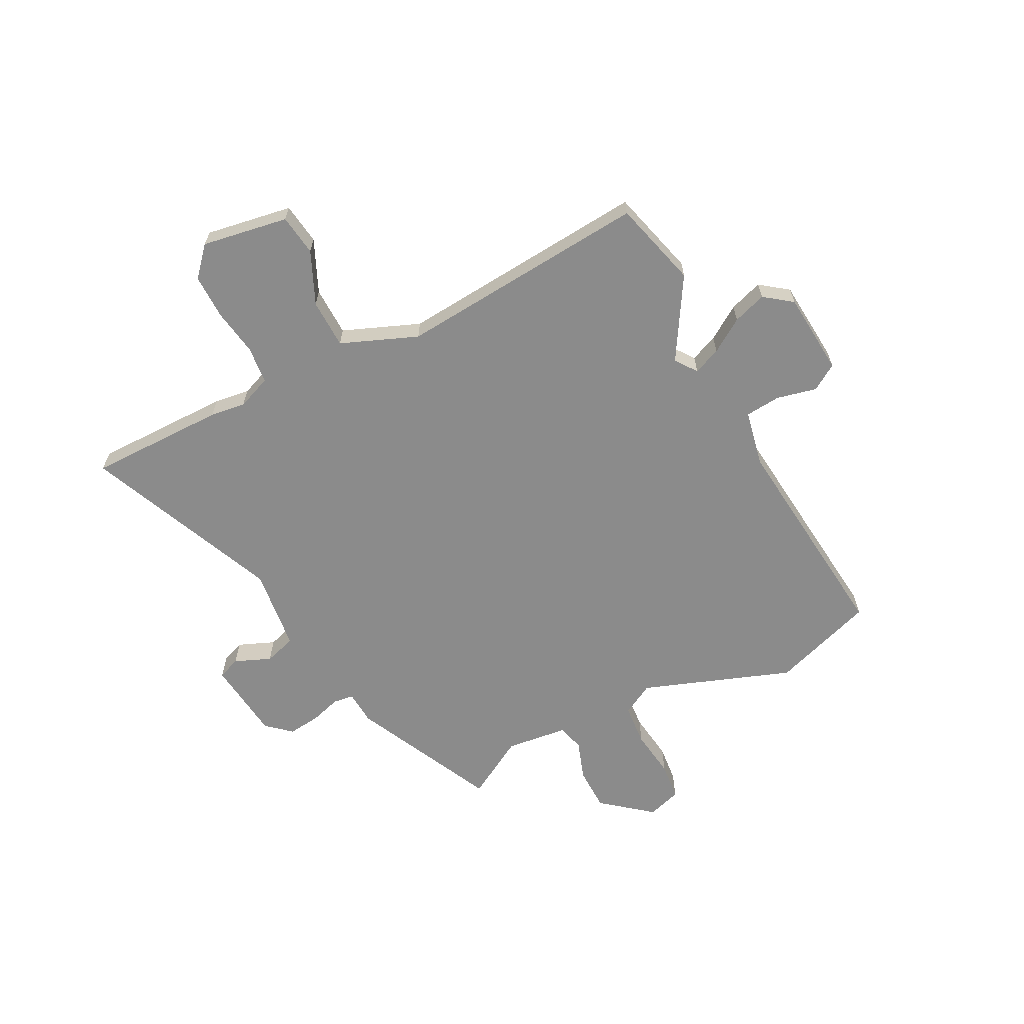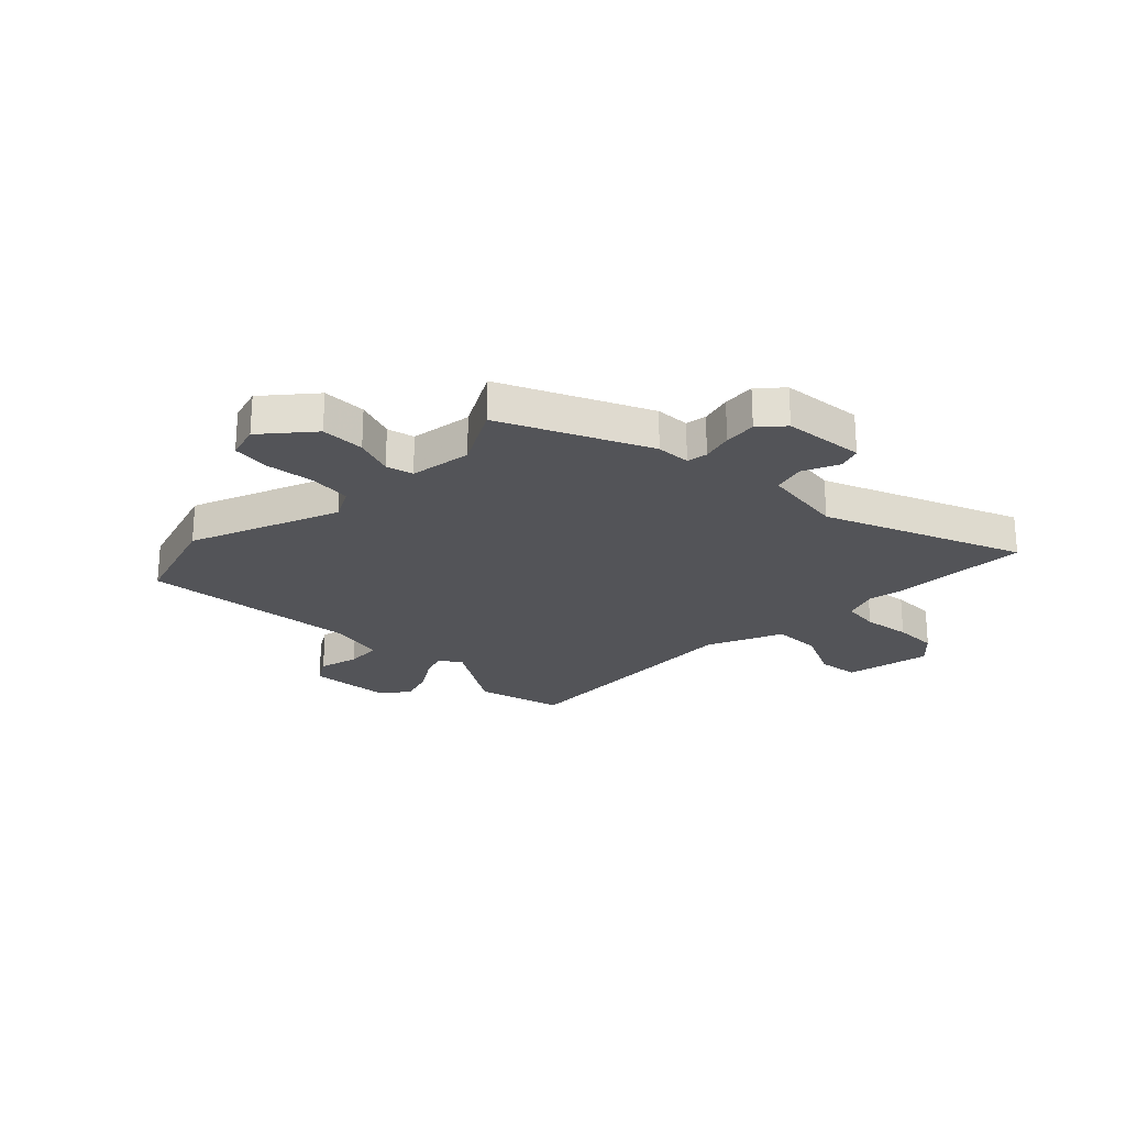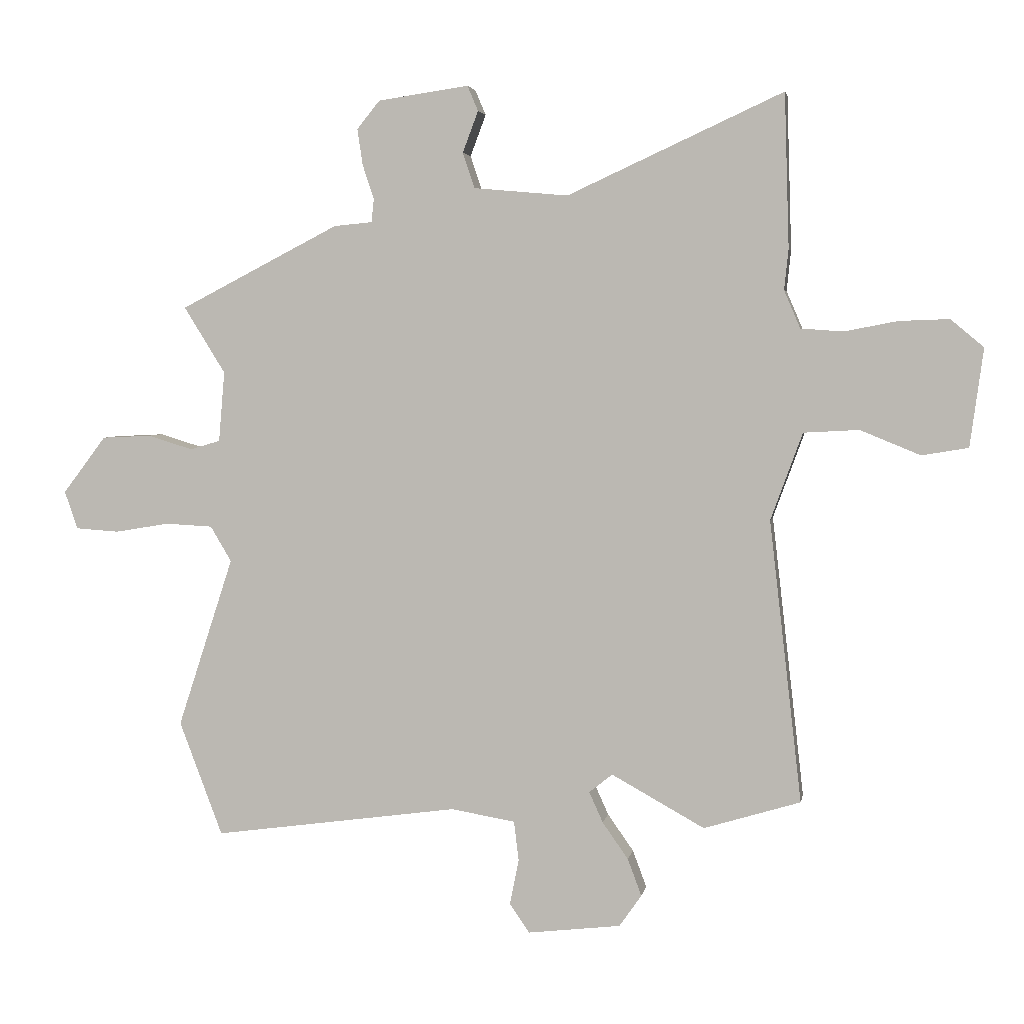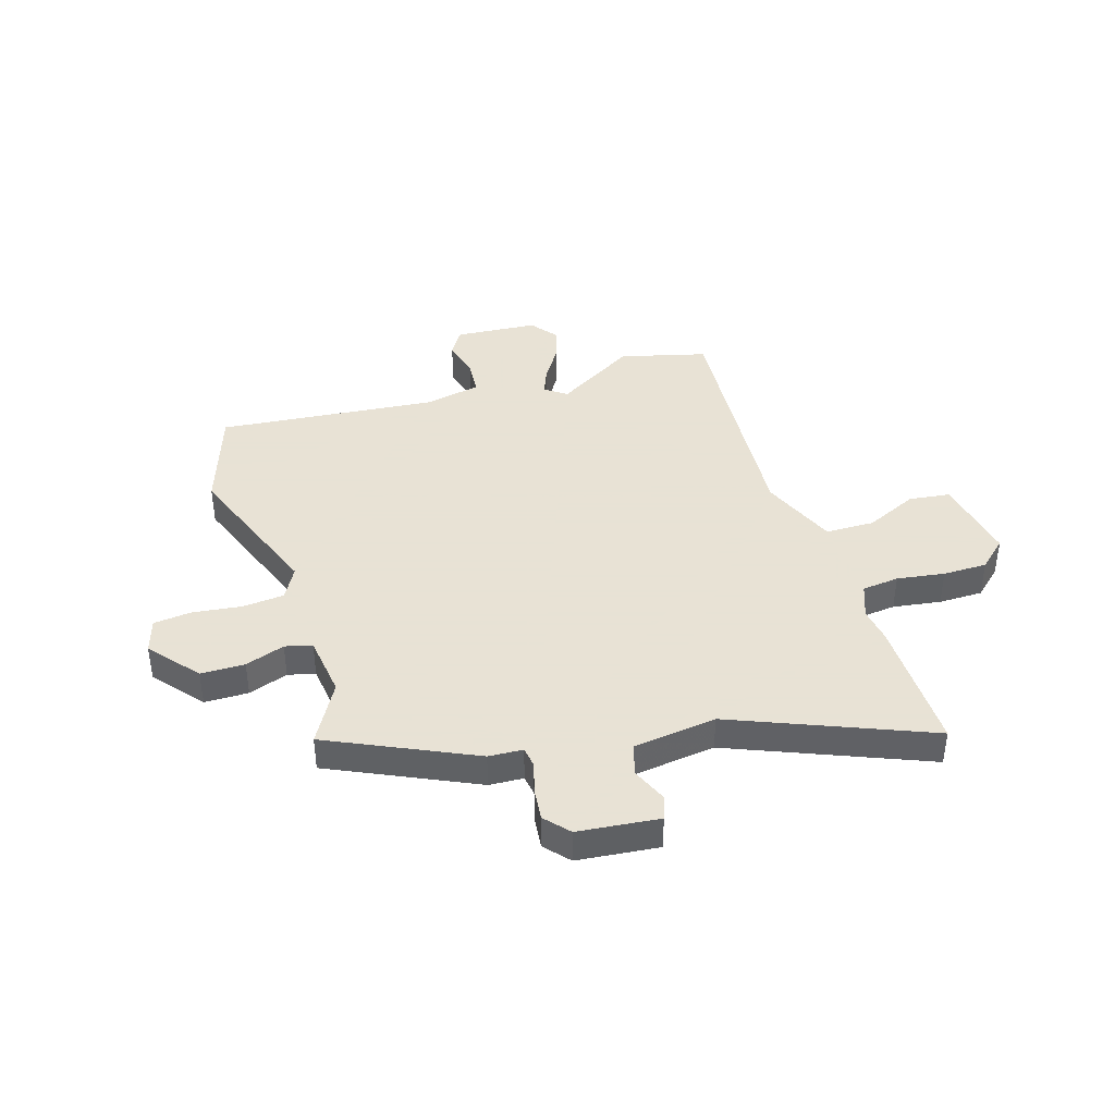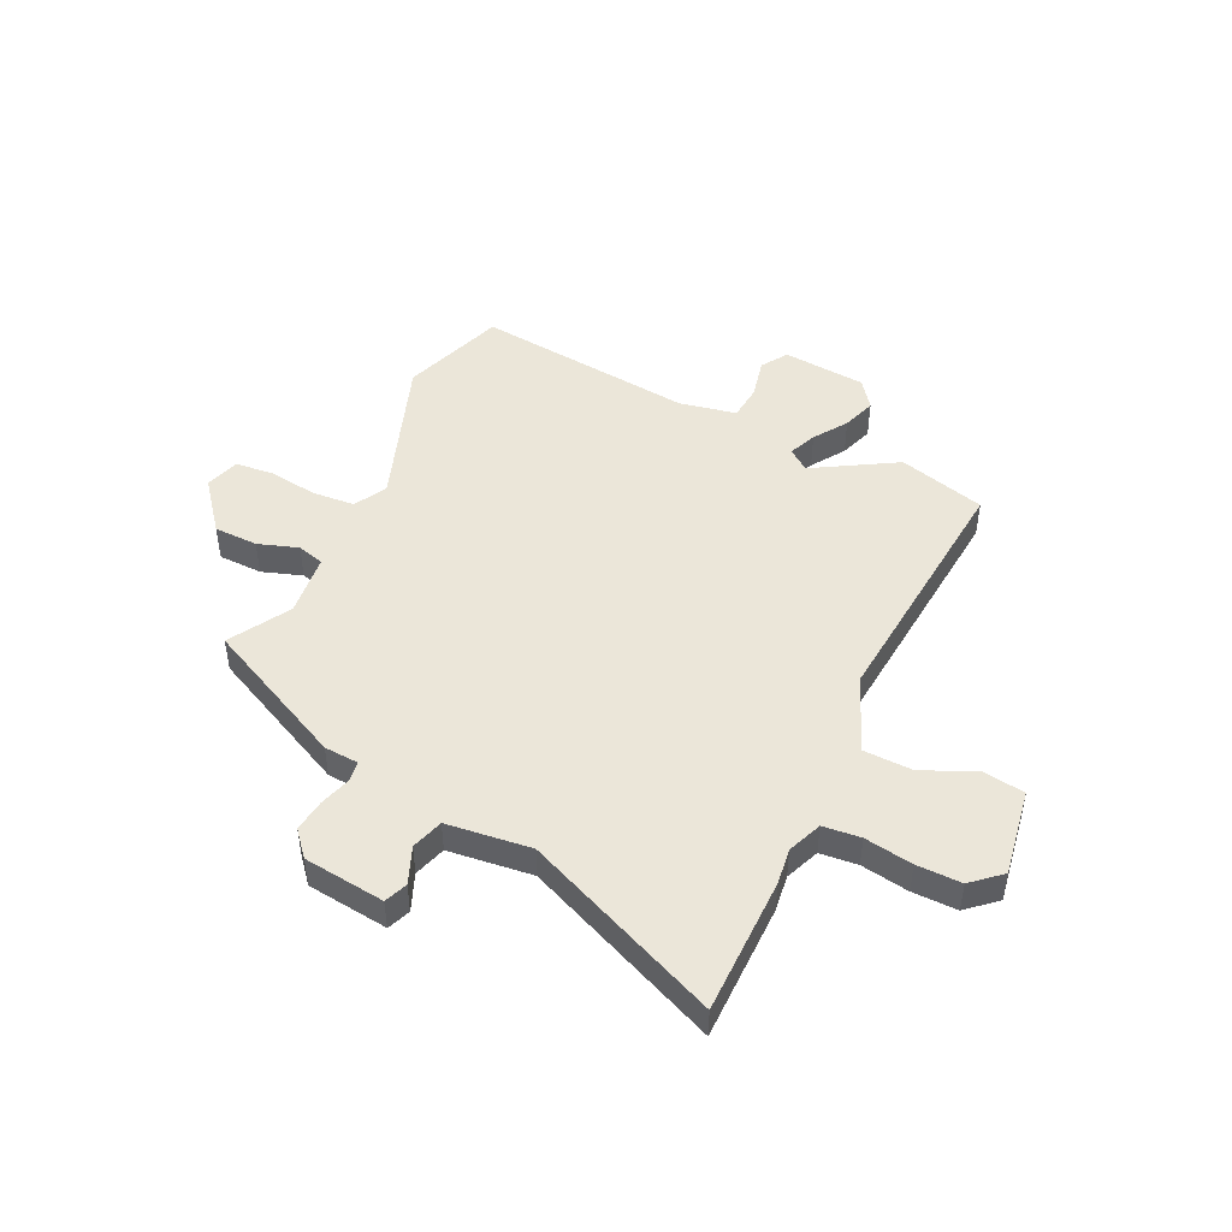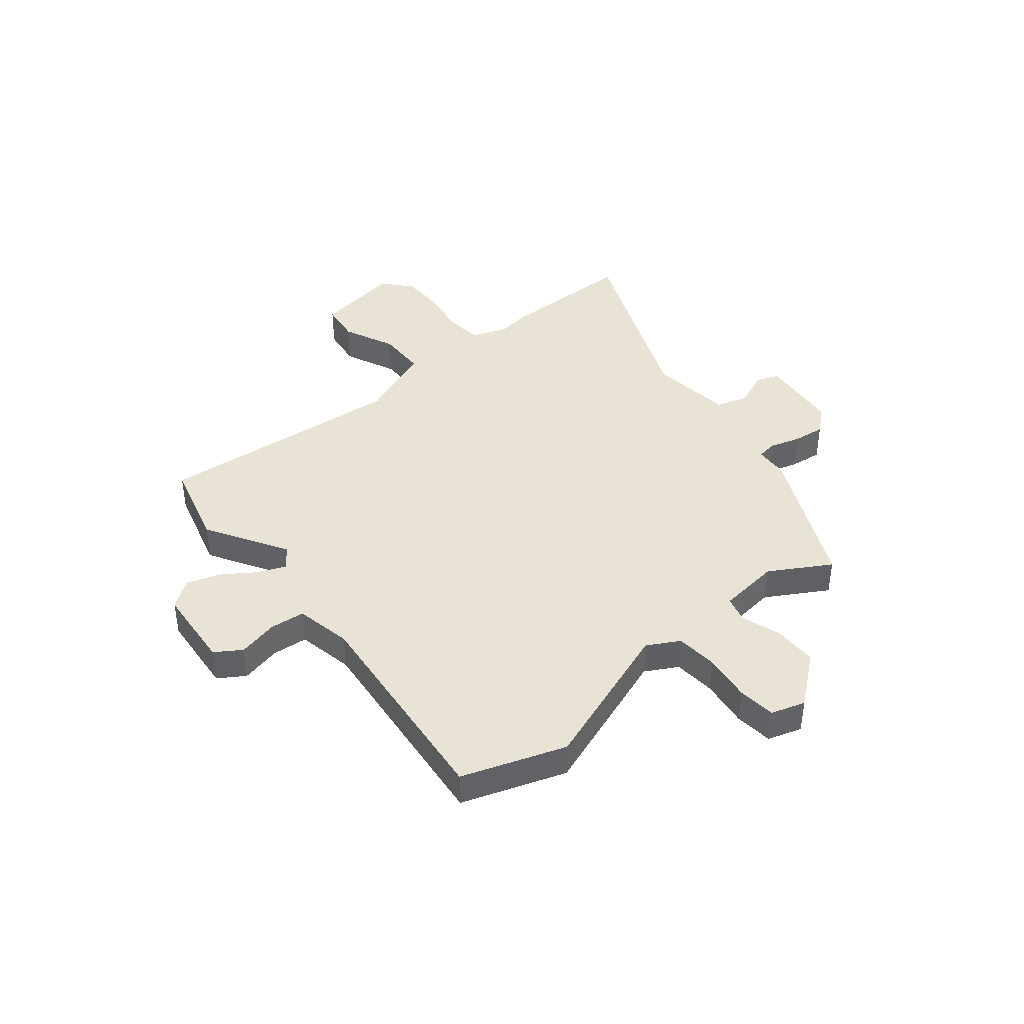
<metadata>
{"format":"obj","ext":"obj","renderer":"f3d","projection":"perspective","resolution":1024,"background":"white","views":[{"elev":-63.8,"azim":115.4,"up":"+Y"},{"elev":-23.6,"azim":-47.8,"up":"+Y"},{"elev":3.9,"azim":9.9,"up":"+Z"},{"elev":40.6,"azim":-19.6,"up":"+Y"},{"elev":47.1,"azim":23.9,"up":"+Y"},{"elev":41.0,"azim":-131.0,"up":"+Y"}]}
</metadata>
<code>
v 0.529 0.07 -0.491
v 0.368 0.07 -0.54
v 0.213 0.07 -0.454
v 0.174 0.07 -0.485
v 0.197 0.07 -0.536
v 0.24 0.07 -0.597
v 0.263 0.07 -0.659
v 0.226 0.07 -0.712
v 0.071 0.07 -0.73
v 0.038 0.07 -0.682
v 0.053 0.07 -0.606
v 0.045 0.07 -0.54
v -0.062 0.07 -0.522
v -0.471 0.07 -0.578
v -0.543 0.07 -0.387
v -0.45 0.07 -0.103
v -0.485 0.07 -0.044
v -0.564 0.07 -0.04
v -0.654 0.07 -0.055
v -0.726 0.07 -0.05
v -0.748 0.07 0.013
v -0.676 0.07 0.108
v -0.594 0.07 0.112
v -0.519 0.07 0.089
v -0.469 0.07 0.104
v -0.459 0.07 0.221
v -0.528 0.07 0.332
v -0.263 0.07 0.469
v -0.199 0.07 0.475
v -0.195 0.07 0.514
v -0.214 0.07 0.571
v -0.223 0.07 0.631
v -0.185 0.07 0.678
v -0.034 0.07 0.7
v -0.016 0.07 0.658
v -0.042 0.07 0.589
v -0.022 0.07 0.53
v 0.135 0.07 0.516
v 0.494 0.07 0.681
v 0.502 0.07 0.425
v 0.495 0.07 0.358
v 0.522 0.07 0.295
v 0.592 0.07 0.29
v 0.681 0.07 0.307
v 0.764 0.07 0.31
v 0.819 0.07 0.264
v 0.797 0.07 0.101
v 0.72 0.07 0.088
v 0.62 0.07 0.129
v 0.528 0.07 0.124
v 0.475 0.07 -0.021
v 0.529 0 -0.491
v 0.368 0 -0.54
v 0.213 0 -0.454
v 0.174 0 -0.485
v 0.197 0 -0.536
v 0.24 0 -0.597
v 0.263 0 -0.659
v 0.226 0 -0.712
v 0.071 0 -0.73
v 0.038 0 -0.682
v 0.053 0 -0.606
v 0.045 0 -0.54
v -0.062 0 -0.522
v -0.471 0 -0.578
v -0.543 0 -0.387
v -0.45 0 -0.103
v -0.485 0 -0.044
v -0.564 0 -0.04
v -0.654 0 -0.055
v -0.726 0 -0.05
v -0.748 0 0.013
v -0.676 0 0.108
v -0.594 0 0.112
v -0.519 0 0.089
v -0.469 0 0.104
v -0.459 0 0.221
v -0.528 0 0.332
v -0.263 0 0.469
v -0.199 0 0.475
v -0.195 0 0.514
v -0.214 0 0.571
v -0.223 0 0.631
v -0.185 0 0.678
v -0.034 0 0.7
v -0.016 0 0.658
v -0.042 0 0.589
v -0.022 0 0.53
v 0.135 0 0.516
v 0.494 0 0.681
v 0.502 0 0.425
v 0.495 0 0.358
v 0.522 0 0.295
v 0.592 0 0.29
v 0.681 0 0.307
v 0.764 0 0.31
v 0.819 0 0.264
v 0.797 0 0.101
v 0.72 0 0.088
v 0.62 0 0.129
v 0.528 0 0.124
v 0.475 0 -0.021
f 46 47 48 49
f 46 49 50
f 43 44 45 46
f 42 43 46 50
f 41 42 50 51
f 38 39 40 41
f 37 38 41 51
f 33 34 35 36
f 33 36 37
f 30 31 32 33
f 30 33 37 51
f 26 27 28 29
f 25 26 29
f 21 22 23 24
f 21 24 25
f 18 19 20 21
f 17 18 21 25
f 16 17 25 29
f 13 14 15 16
f 12 13 16 29
f 8 9 10 11
f 8 11 12
f 5 6 7 8
f 4 5 8 12
f 3 4 12 29
f 3 29 30 51
f 1 2 3 51
f 100 99 98 97
f 101 100 97
f 97 96 95 94
f 101 97 94 93
f 102 101 93 92
f 92 91 90 89
f 102 92 89 88
f 87 86 85 84
f 88 87 84
f 84 83 82 81
f 102 88 84 81
f 80 79 78 77
f 80 77 76
f 75 74 73 72
f 76 75 72
f 72 71 70 69
f 76 72 69 68
f 80 76 68 67
f 67 66 65 64
f 80 67 64 63
f 62 61 60 59
f 63 62 59
f 59 58 57 56
f 63 59 56 55
f 80 63 55 54
f 102 81 80 54
f 102 54 53 52
f 1 52 53 2
f 2 53 54 3
f 3 54 55 4
f 4 55 56 5
f 5 56 57 6
f 6 57 58 7
f 7 58 59 8
f 8 59 60 9
f 9 60 61 10
f 10 61 62 11
f 11 62 63 12
f 12 63 64 13
f 13 64 65 14
f 14 65 66 15
f 15 66 67 16
f 16 67 68 17
f 17 68 69 18
f 18 69 70 19
f 19 70 71 20
f 20 71 72 21
f 21 72 73 22
f 22 73 74 23
f 23 74 75 24
f 24 75 76 25
f 25 76 77 26
f 26 77 78 27
f 27 78 79 28
f 28 79 80 29
f 29 80 81 30
f 30 81 82 31
f 31 82 83 32
f 32 83 84 33
f 33 84 85 34
f 34 85 86 35
f 35 86 87 36
f 36 87 88 37
f 37 88 89 38
f 38 89 90 39
f 39 90 91 40
f 40 91 92 41
f 41 92 93 42
f 42 93 94 43
f 43 94 95 44
f 44 95 96 45
f 45 96 97 46
f 46 97 98 47
f 47 98 99 48
f 48 99 100 49
f 49 100 101 50
f 50 101 102 51
f 51 102 52 1

</code>
